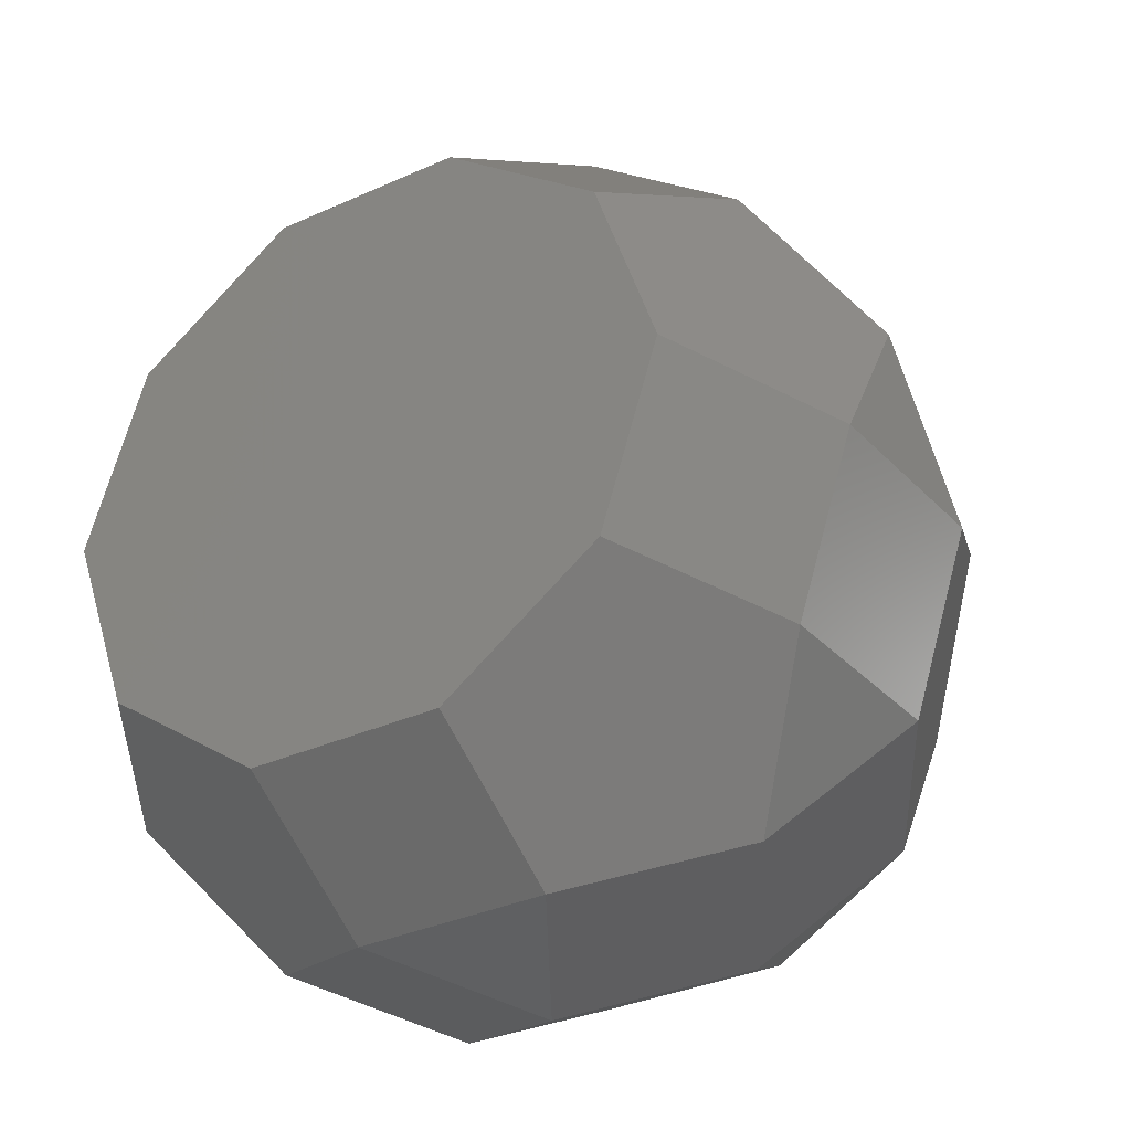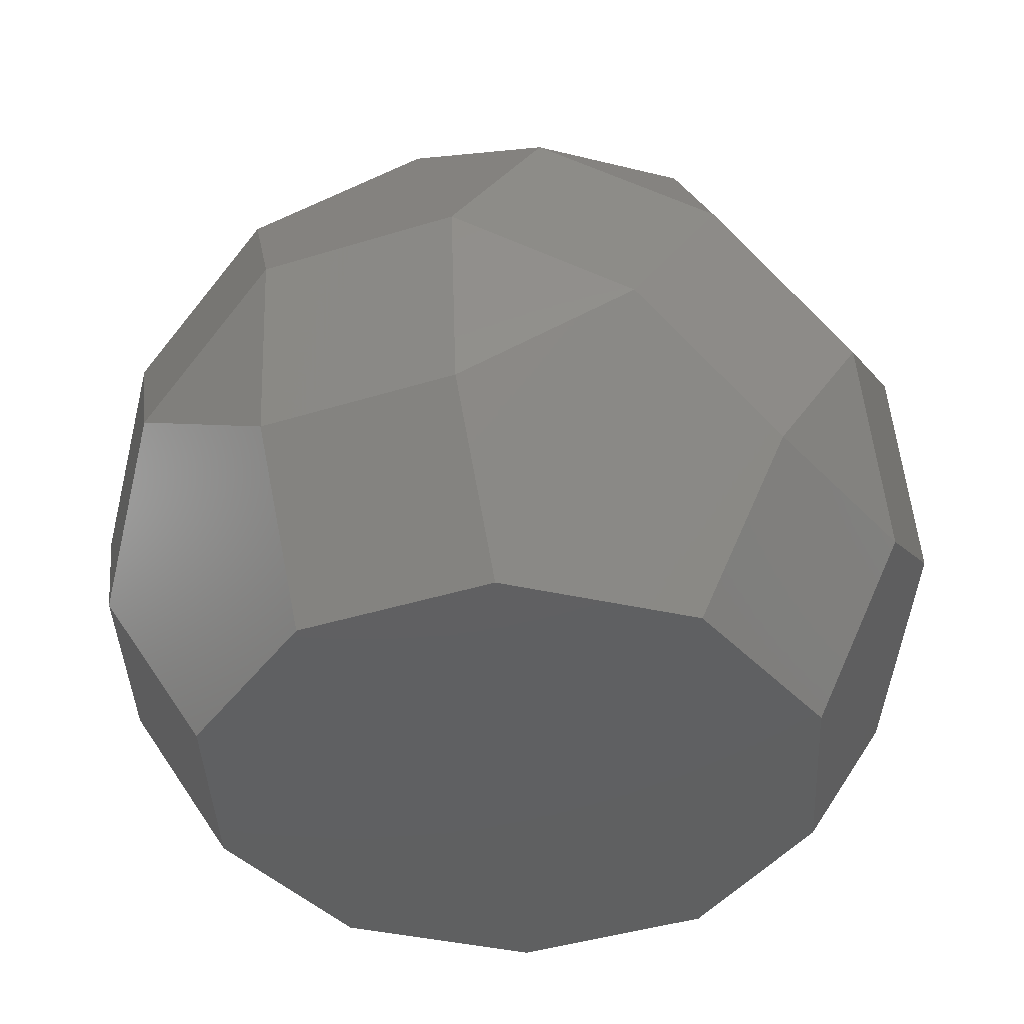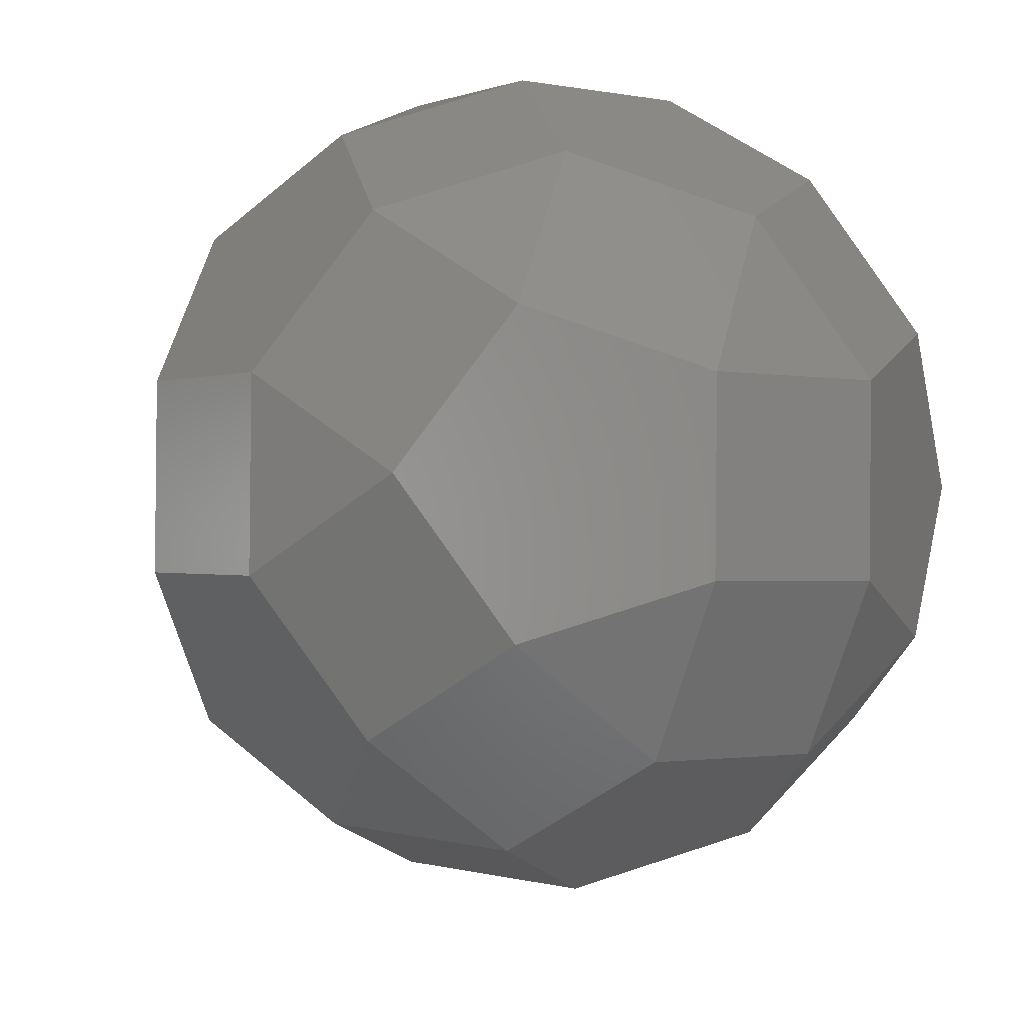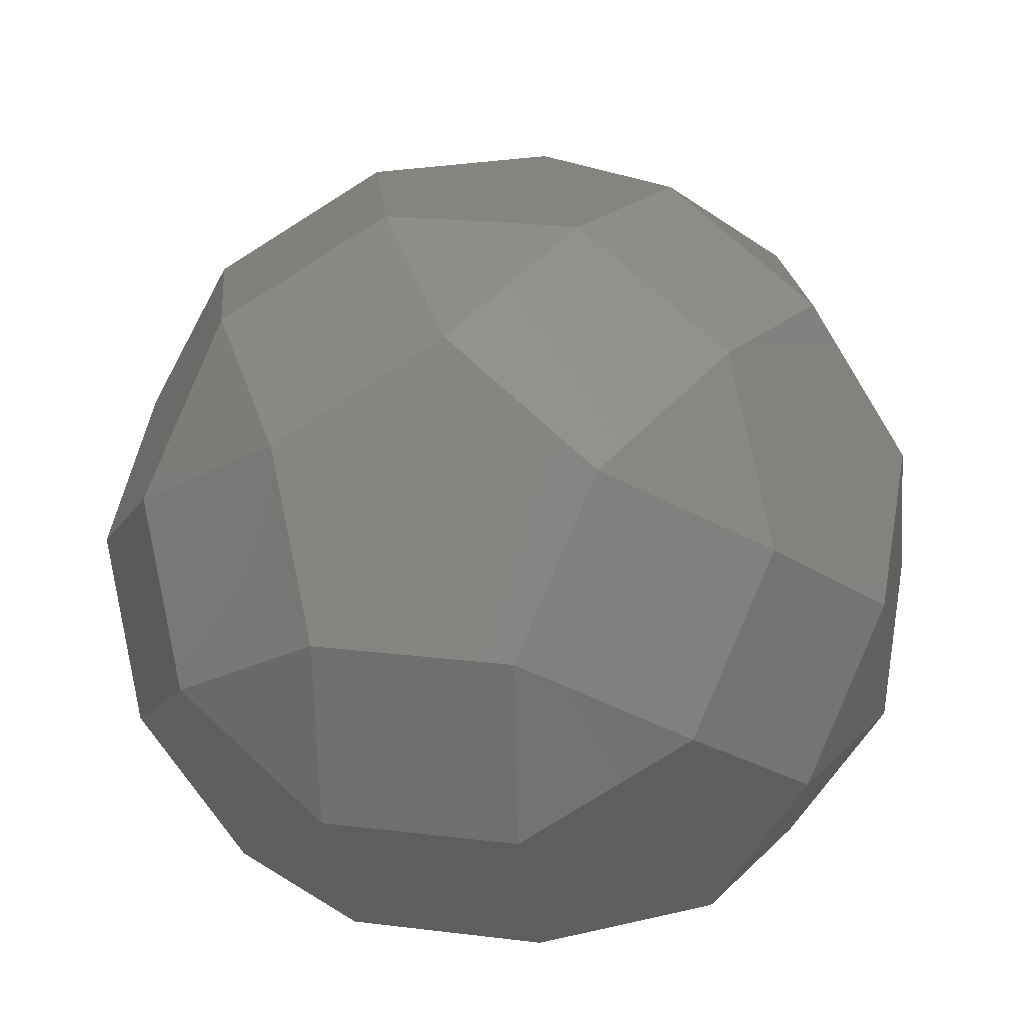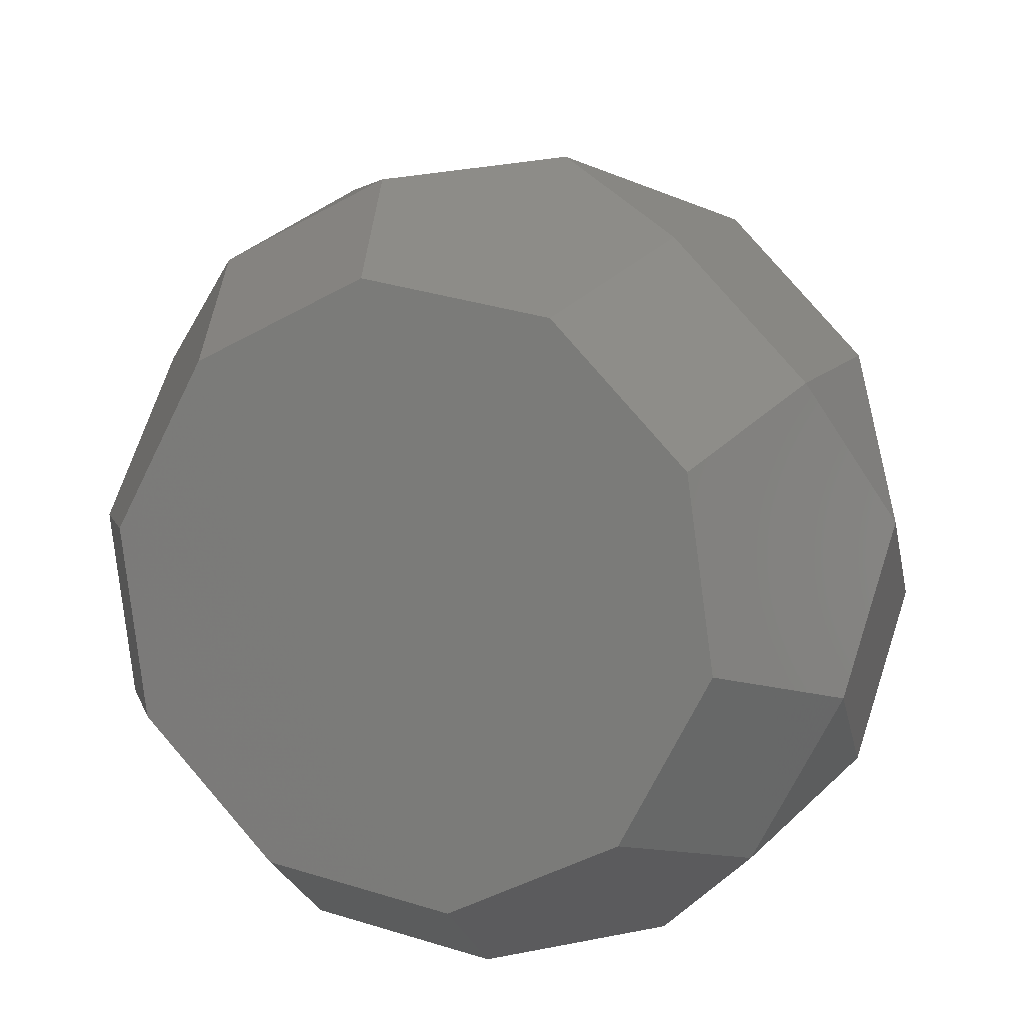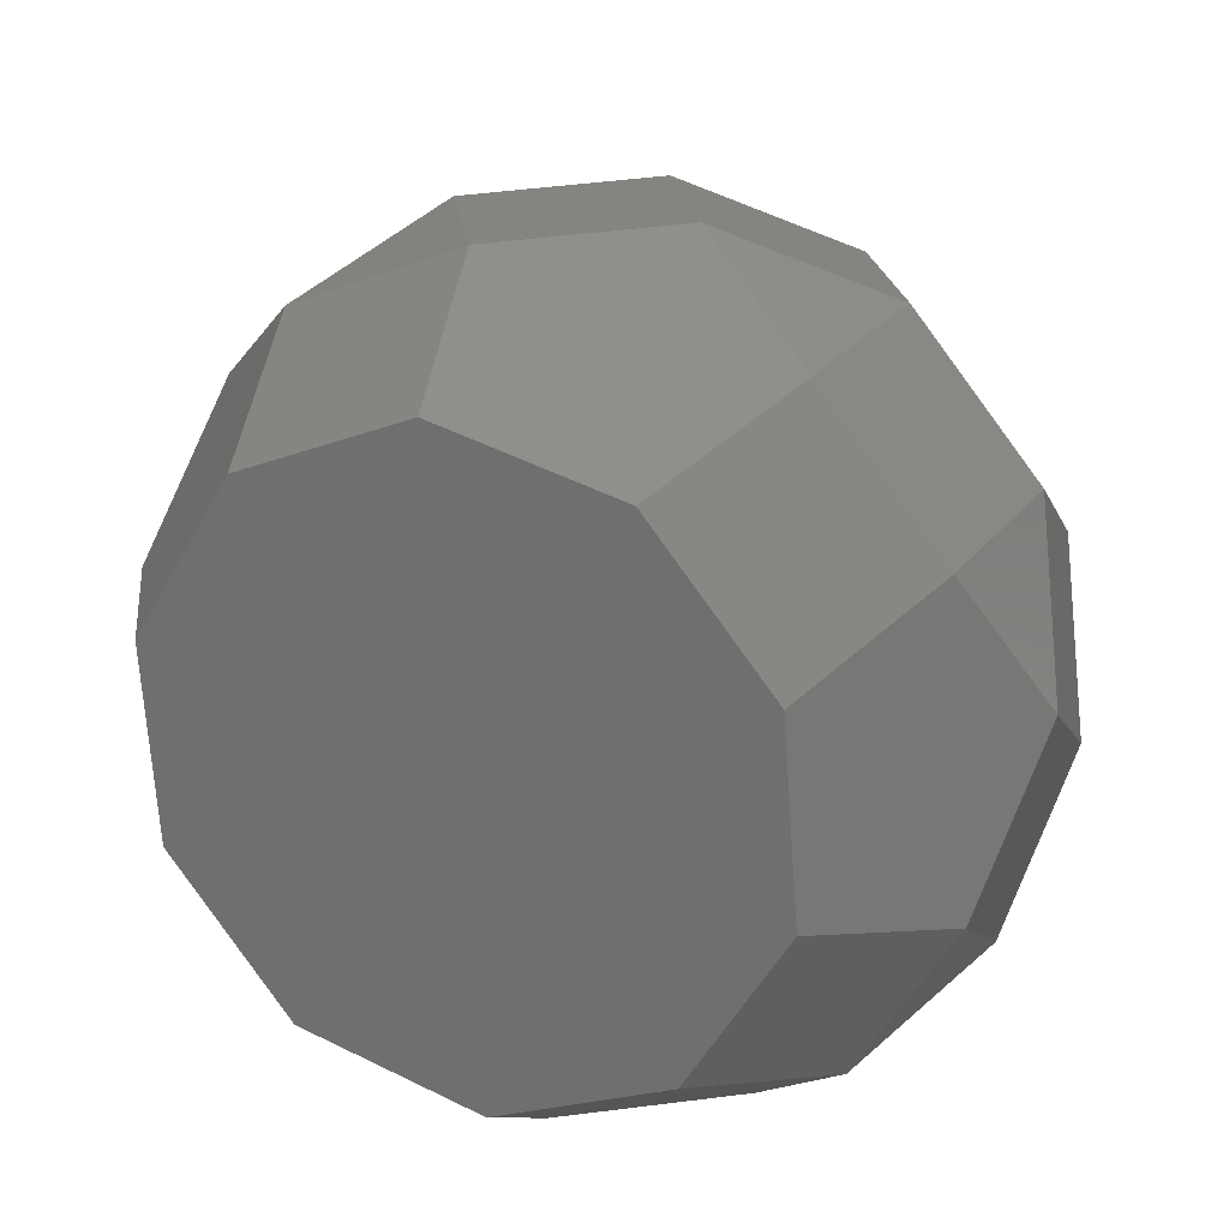
<metadata>
{"format":"stl","ext":"stl","renderer":"f3d","projection":"perspective","resolution":1024,"background":"white","views":[{"elev":-51.6,"azim":150.9,"up":"+Z"},{"elev":-41.1,"azim":-87.2,"up":"+Y"},{"elev":45.9,"azim":-135.7,"up":"+Z"},{"elev":20.6,"azim":-95.3,"up":"+Y"},{"elev":36.6,"azim":129.7,"up":"+Y"},{"elev":51.8,"azim":136.2,"up":"+Y"}]}
</metadata>
<code>
# stl→obj: 50 verts, 96 faces
v 60.85 58.39 36.64
v 7.198 79.94 32.53
v 27.69 58.39 60.73
v 40.36 79.94 8.435
v -13.3 58.39 60.73
v -46.45 58.39 36.64
v -25.96 79.94 8.435
v 27.69 79.94 -30.55
v -13.3 79.94 -30.55
v -49.95 64.35 -20.91
v -70.45 42.8 7.298
v -49.95 42.8 -55.77
v -13.3 58.39 -65.41
v -25.96 23.53 -82.84
v -70.45 7.937 -49.12
v -46.45 -11.34 -76.18
v -83.11 7.937 -10.13
v -66.95 -32.88 -47.98
v -79.61 -32.88 -8.997
v 27.69 23.53 82.28
v -13.3 23.53 82.28
v 7.198 -11.34 88.94
v -46.45 1.981 71.51
v -25.96 -32.88 78.17
v -66.95 23.53 43.3
v -59.12 -32.88 54.07
v -46.45 -67.75 36.64
v -13.3 -67.75 60.73
v -79.61 -11.34 25.87
v -59.12 -67.75 -2.339
v -46.45 -67.75 -41.32
v 60.85 1.981 71.51
v 40.36 -32.88 78.17
v 73.52 -32.88 54.07
v 60.85 -67.75 36.64
v 27.69 -67.75 60.73
v 73.52 -67.75 -2.339
v 60.85 -67.75 -41.32
v -13.3 -67.75 -65.41
v 27.69 -67.75 -65.41
v 94.01 -11.34 25.87
v 81.34 23.53 43.3
v 27.69 58.39 -65.41
v 94.01 -32.88 -8.997
v 40.36 23.53 -82.84
v 81.34 -32.88 -47.98
v 60.85 -11.34 -76.18
v 27.69 -32.88 -86.96
v -13.3 -32.88 -86.96
v 7.198 1.981 -93.62
f 1 2 3
f 2 1 4
f 3 2 5
f 2 6 5
f 6 2 7
f 4 7 2
f 8 7 4
f 7 8 9
f 9 10 7
f 7 11 6
f 11 7 10
f 9 12 10
f 12 9 13
f 13 14 12
f 15 14 16
f 14 15 12
f 17 10 12
f 17 12 15
f 10 17 11
f 16 18 15
f 18 17 15
f 17 18 19
f 5 20 3
f 20 5 21
f 20 21 22
f 23 22 21
f 22 23 24
f 6 21 5
f 25 21 6
f 21 25 23
f 23 26 24
f 24 27 28
f 27 24 26
f 29 23 25
f 23 29 26
f 6 11 25
f 17 25 11
f 25 17 29
f 27 29 19
f 27 19 30
f 29 27 26
f 17 19 29
f 31 19 18
f 19 31 30
f 22 32 20
f 32 22 33
f 32 33 34
f 33 35 34
f 35 33 36
f 22 36 33
f 22 28 36
f 28 22 24
f 27 36 28
f 27 35 36
f 30 35 27
f 30 37 35
f 31 37 30
f 31 38 37
f 39 38 31
f 38 39 40
f 32 41 42
f 41 32 34
f 42 4 1
f 4 42 8
f 41 8 42
f 8 41 43
f 44 43 41
f 43 44 45
f 46 45 44
f 45 46 47
f 35 41 34
f 41 35 44
f 44 35 37
f 38 44 37
f 44 38 46
f 48 46 38
f 48 38 40
f 46 48 47
f 39 48 40
f 48 39 49
f 43 9 8
f 9 43 13
f 50 47 48
f 47 50 45
f 50 43 45
f 50 13 43
f 13 50 14
f 48 49 50
f 16 50 49
f 50 16 14
f 20 42 1
f 20 1 3
f 42 20 32
f 31 49 39
f 18 49 31
f 49 18 16

</code>
